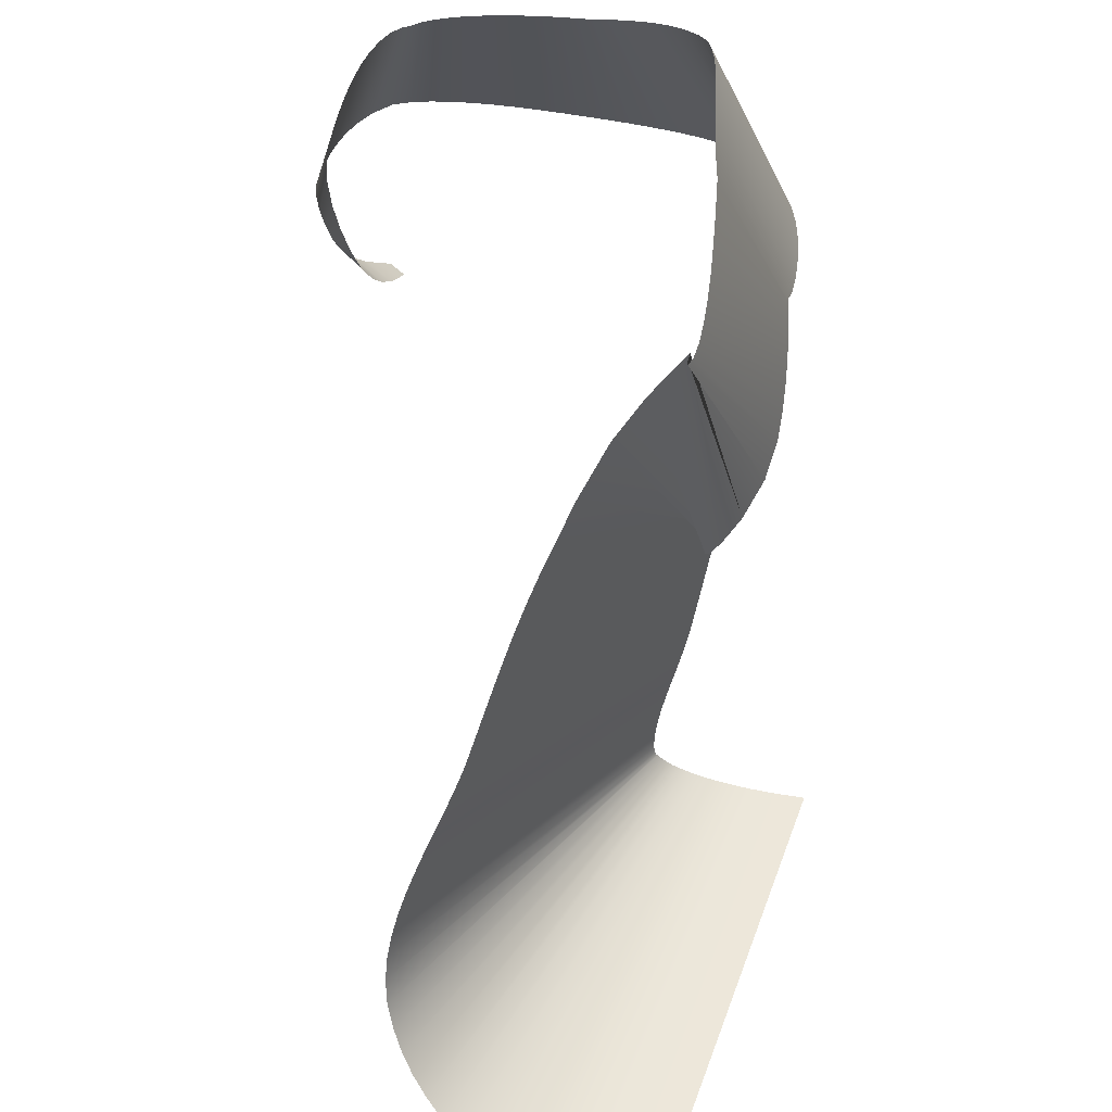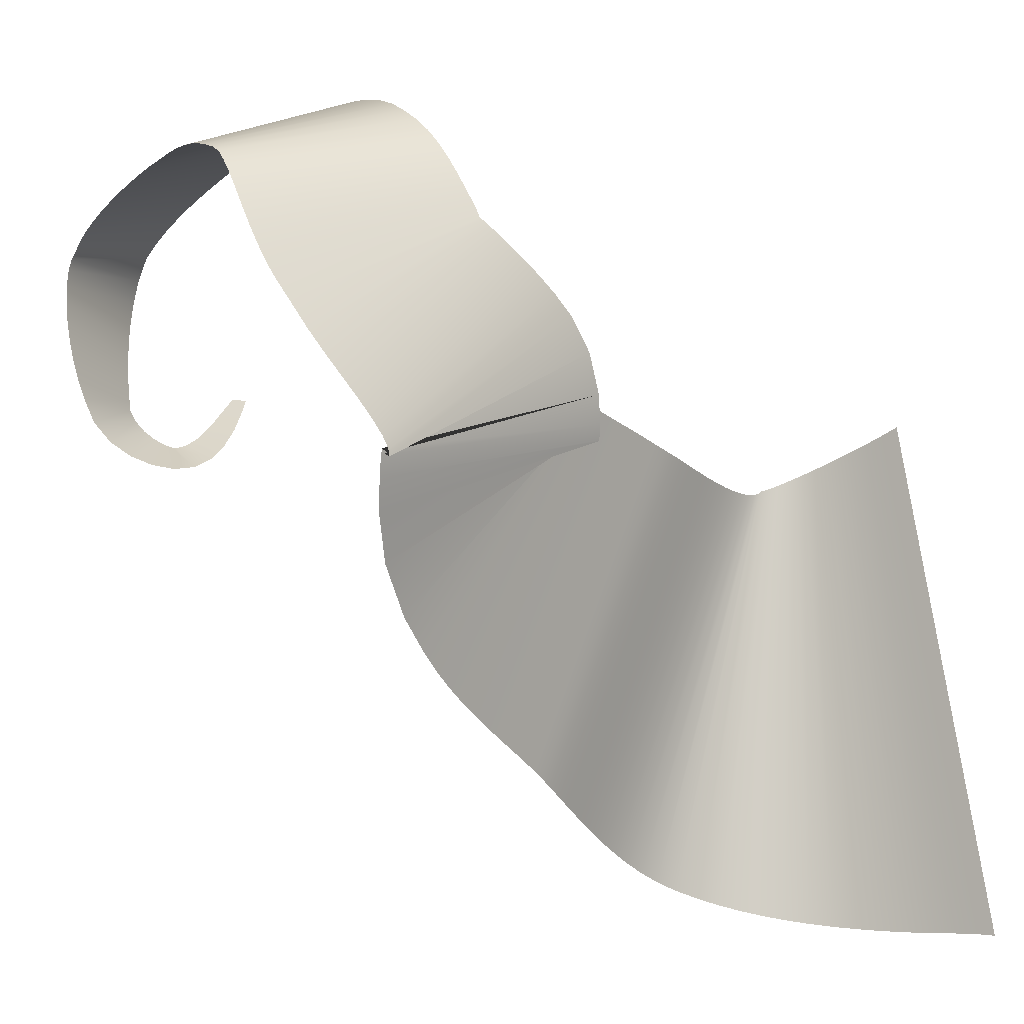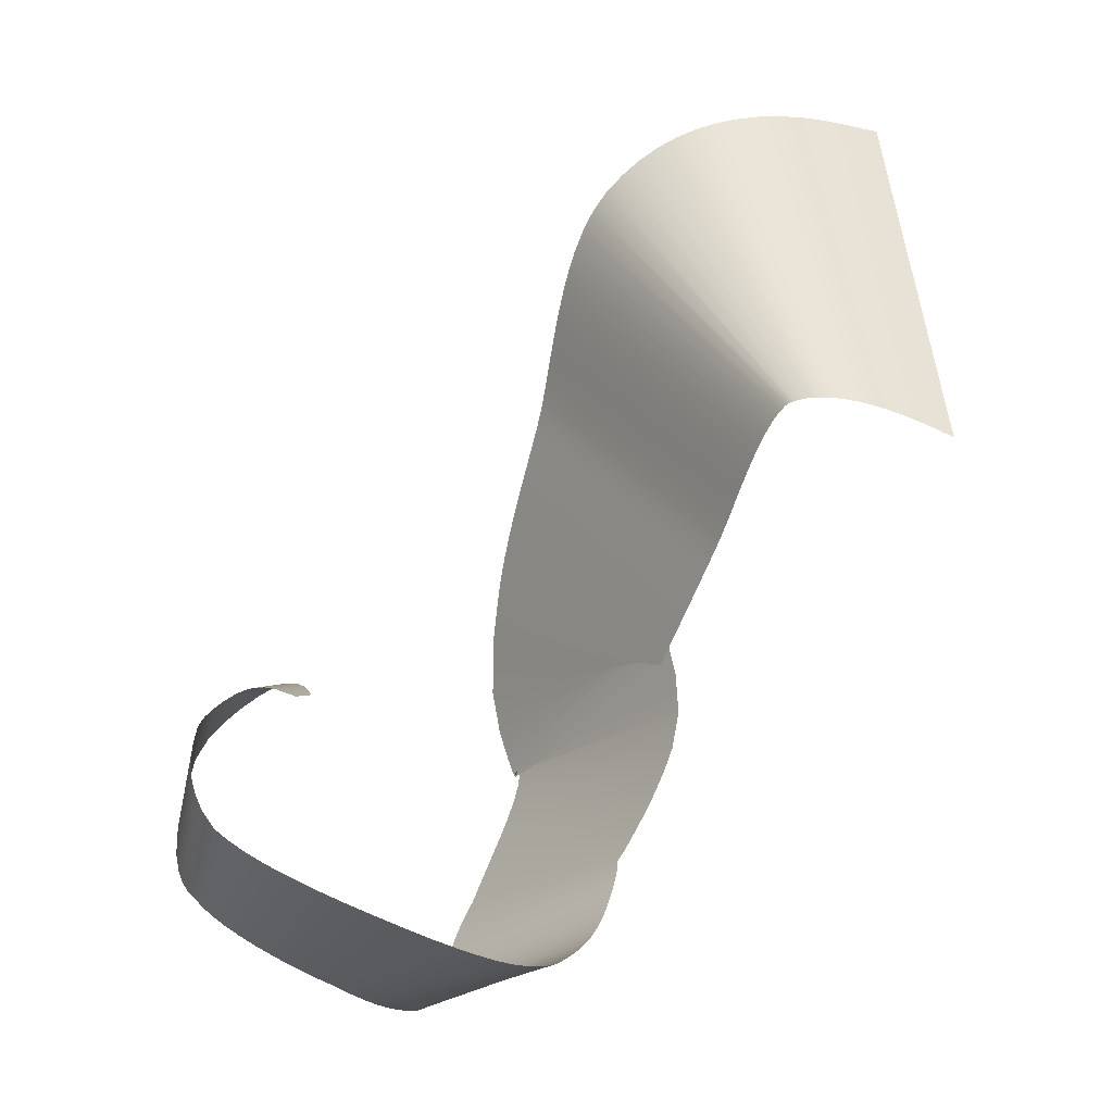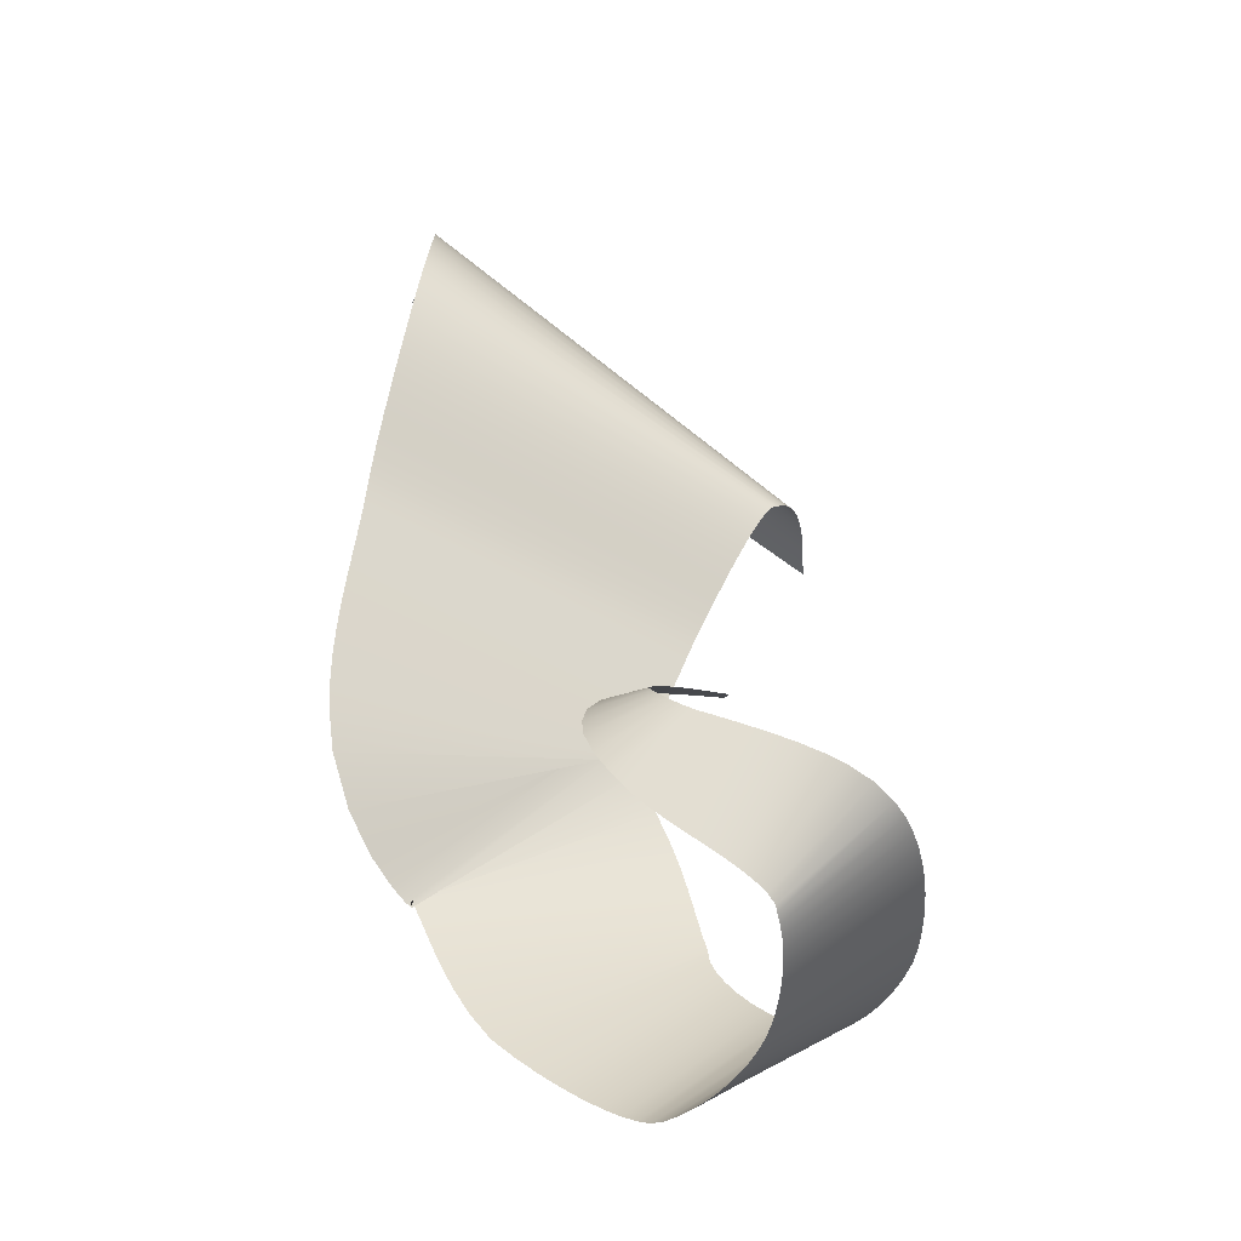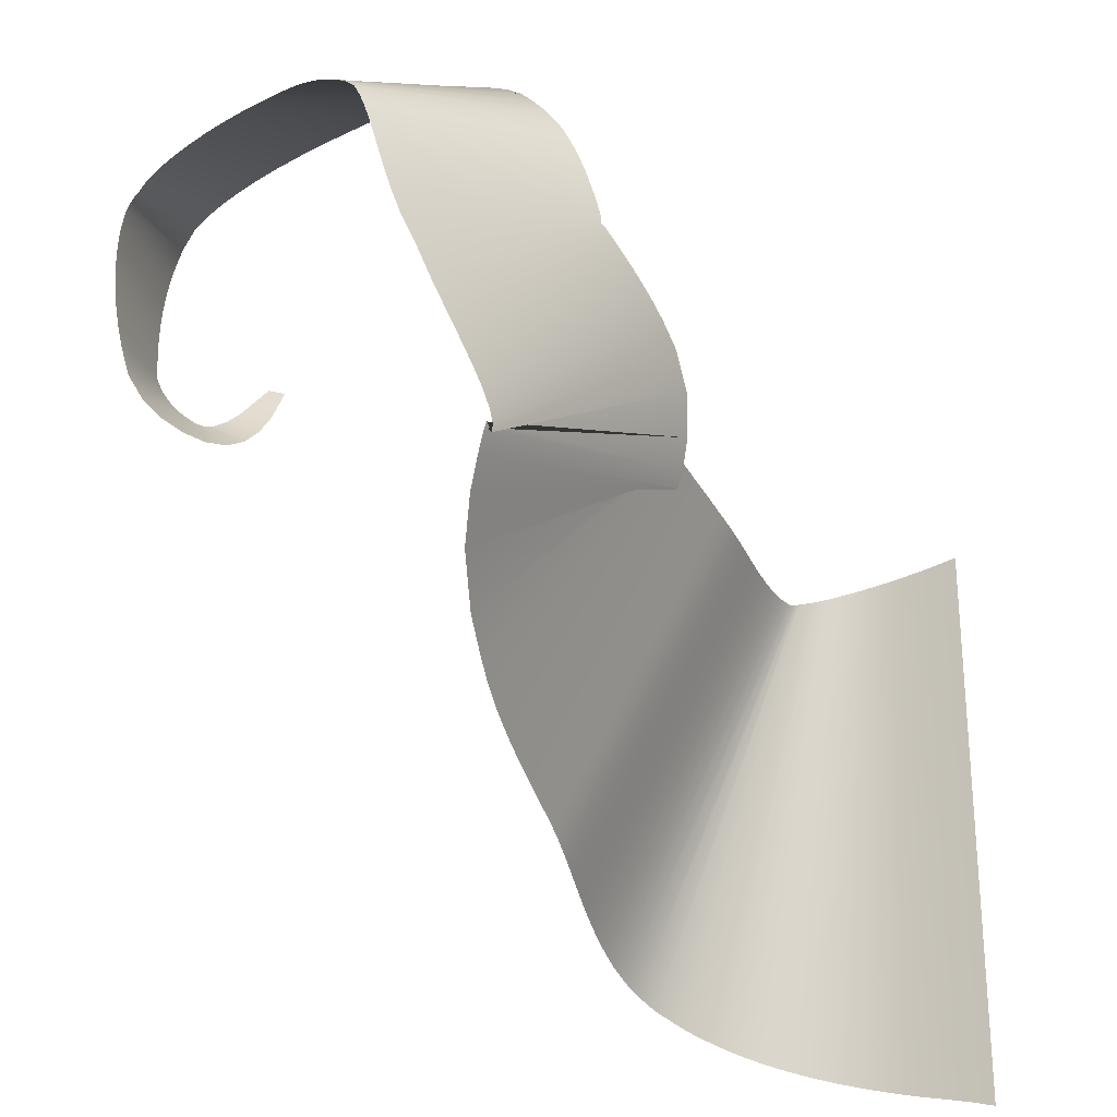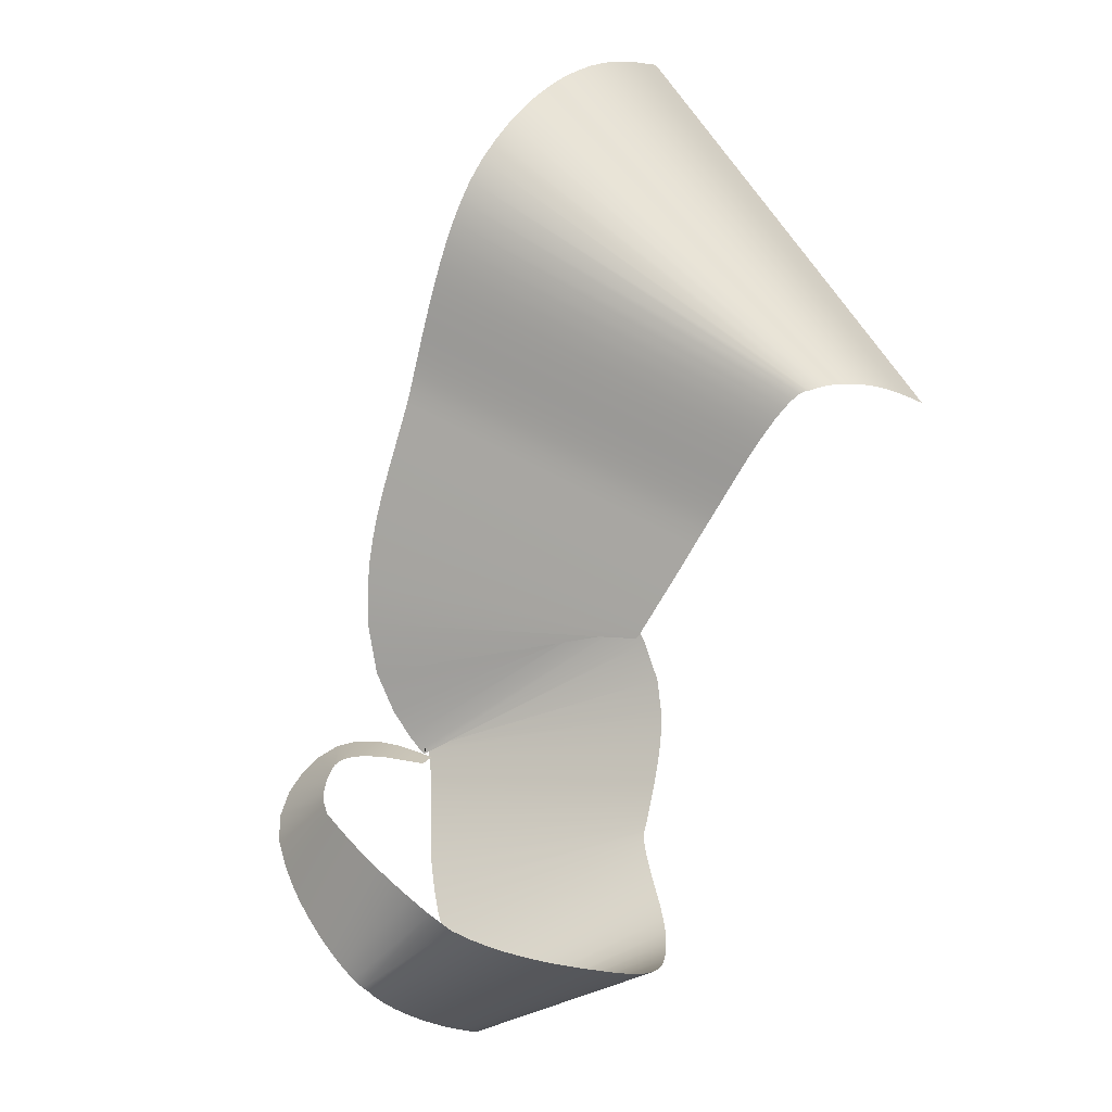
<metadata>
{"format":"obj","ext":"obj","renderer":"f3d","projection":"perspective","resolution":1024,"background":"white","views":[{"elev":-69.7,"azim":-32.5,"up":"+Z"},{"elev":-47.4,"azim":16.7,"up":"+Z"},{"elev":6.3,"azim":-2.2,"up":"+Y"},{"elev":-12.7,"azim":-83.0,"up":"+Y"},{"elev":-54.9,"azim":4.1,"up":"+Z"},{"elev":17.6,"azim":-39.0,"up":"+Y"}]}
</metadata>
<code>
g Plane004
v -0.3974 0.01679 0.1801
v -0.4596 0.01806 0.1589
v -0.4344 0.01582 0.1961
v -0.4073 0.01942 0.1362
v -0.4879 0.0202 0.1158
v -0.4221 0.02207 0.08361
v -0.5183 0.0189 0.07767
v -0.4437 0.02087 0.02877
v -0.5456 0.01404 0.05517
v -0.4697 0.01355 -0.0173
v -0.5668 0.007878 0.04759
v -0.5031 -0.002134 -0.05393
v -0.581 0.002816 0.0502
v -0.5444 -0.02828 -0.07632
v -0.5958 -0.003506 0.05808
v -0.5881 -0.0592 -0.08109
v -0.6177 -0.01507 0.07211
v -0.6311 -0.09324 -0.07209
v -0.6403 -0.02927 0.09291
v -0.67 -0.132 -0.05036
v -0.6599 -0.04486 0.12
v -0.6988 -0.1758 -0.01593
v -0.6723 -0.05955 0.1504
v -0.7111 -0.2202 0.02679
v -0.674 -0.06704 0.1745
v -0.7182 -0.2508 0.06224
v -0.6758 -0.07871 0.2093
v -0.7232 -0.2796 0.1012
v -0.6765 -0.09286 0.2513
v -0.726 -0.3079 0.1426
v -0.6753 -0.1089 0.2974
v -0.7259 -0.3361 0.1845
v -0.6714 -0.1269 0.3456
v -0.7222 -0.364 0.2243
v -0.6639 -0.147 0.3939
v -0.7145 -0.3911 0.259
v -0.6514 -0.1703 0.4413
v -0.7024 -0.416 0.2851
v -0.6316 -0.1993 0.4867
v -0.6872 -0.4361 0.2987
v -0.6013 -0.2329 0.5234
v -0.6725 -0.45 0.3007
v -0.567 -0.257 0.542
v -0.6552 -0.4696 0.3048
v -0.5282 -0.2809 0.5554
v -0.6313 -0.4919 0.307
v -0.4856 -0.305 0.5646
v -0.602 -0.516 0.3067
v -0.4402 -0.3292 0.5704
v -0.5689 -0.5411 0.3039
v -0.3928 -0.3533 0.5731
v -0.5332 -0.5664 0.2986
v -0.3442 -0.3772 0.5733
v -0.4963 -0.5914 0.2911
v -0.2954 -0.4007 0.5711
v -0.4596 -0.6155 0.2817
v -0.2472 -0.4235 0.567
v -0.4244 -0.638 0.2707
v -0.2004 -0.4458 0.561
v -0.3923 -0.6583 0.2583
v -0.1553 -0.4674 0.5534
v -0.365 -0.6754 0.2452
v -0.1058 -0.4915 0.5406
v -0.3438 -0.6897 0.2324
v -0.05261 -0.5177 0.5201
v -0.3222 -0.7057 0.2173
v -0.003279 -0.5419 0.4959
v -0.2993 -0.7227 0.1987
v 0.0425 -0.5635 0.4688
v -0.2756 -0.7402 0.1769
v 0.08481 -0.5815 0.4398
v -0.2516 -0.7574 0.1523
v 0.1235 -0.5951 0.4098
v -0.2274 -0.7737 0.1252
v 0.1583 -0.6031 0.3796
v -0.2029 -0.7886 0.09574
v 0.1883 -0.6048 0.3506
v -0.1779 -0.8014 0.06395
v 0.2124 -0.5991 0.3246
v -0.1513 -0.8116 0.02926
v 0.2403 -0.5894 0.2913
v -0.1328 -0.8141 0.0003656
v 0.2686 -0.5753 0.2505
v -0.1214 -0.8092 -0.02774
v 0.2905 -0.5564 0.2118
v -0.1099 -0.7987 -0.06254
v 0.3078 -0.5343 0.1761
v -0.09833 -0.7828 -0.1028
v 0.3217 -0.5102 0.1441
v -0.08653 -0.7618 -0.1473
v 0.333 -0.4854 0.1168
v -0.07359 -0.7361 -0.1951
v 0.3417 -0.4612 0.09572
v -0.05812 -0.7059 -0.2454
v 0.3474 -0.4392 0.08232
v -0.03804 -0.6714 -0.2979
v 0.3484 -0.4213 0.07825
v -0.01012 -0.6321 -0.352
v 0.3545 -0.4134 0.07674
v 0.01753 -0.5788 -0.4013
v 0.3656 -0.3971 0.07043
v 0.04394 -0.5272 -0.44
v 0.381 -0.3729 0.06134
v 0.06793 -0.4783 -0.4712
v 0.3998 -0.342 0.05049
v 0.08853 -0.4328 -0.4969
v 0.4211 -0.3051 0.03809
v 0.1048 -0.3917 -0.5182
v 0.4441 -0.2623 0.02364
v 0.1156 -0.3564 -0.5356
v 0.4678 -0.2132 0.005832
v 0.1199 -0.3292 -0.5489
v 0.4913 -0.156 -0.01782
v 0.1168 -0.3136 -0.5566
v 0.5094 -0.07237 -0.0572
v 0.1098 -0.3223 -0.5539
v 0.5057 0.01727 -0.1044
v 0.1077 -0.3357 -0.5511
v 0.4913 0.07932 -0.1379
v 0.1028 -0.3268 -0.563
v 0.4788 0.1144 -0.1518
v 0.08904 -0.2922 -0.592
v 0.4737 0.1221 -0.1462
v 0.06794 -0.2274 -0.6352
v 0.4726 0.1006 -0.1267
v 0.04961 -0.1266 -0.6839
v 0.4657 0.05906 -0.1052
v 0.05085 0.004974 -0.7229
v 0.4625 0.04125 -0.09638
v 0.06205 0.1018 -0.7356
v 0.466 0.04395 -0.0916
v 0.07109 0.1715 -0.7374
v 0.4716 0.05587 -0.08556
v 0.08208 0.2357 -0.7352
v 0.4797 0.07539 -0.0776
v 0.09424 0.2957 -0.7307
v 0.4901 0.1012 -0.06753
v 0.1071 0.3524 -0.7246
v 0.5028 0.1322 -0.05544
v 0.1203 0.4066 -0.7177
v 0.5174 0.1678 -0.04155
v 0.1335 0.4585 -0.7104
v 0.5337 0.2073 -0.02616
v 0.1465 0.5084 -0.7032
v 0.5515 0.2504 -0.009618
v 0.1591 0.5563 -0.6965
v 0.5703 0.2969 0.007715
v 0.1709 0.602 -0.6906
v 0.5879 0.3403 0.024
v 0.1807 0.6431 -0.6862
v 0.6021 0.3778 0.03961
v 0.1887 0.6841 -0.6812
v 0.6157 0.4171 0.0565
v 0.1966 0.7289 -0.6745
v 0.6289 0.4575 0.07432
v 0.2044 0.7766 -0.6667
v 0.6421 0.4982 0.09272
v 0.2126 0.8266 -0.6579
v 0.6554 0.5384 0.1113
v 0.2215 0.8782 -0.6487
v 0.669 0.5772 0.1298
v 0.2314 0.9308 -0.6391
v 0.6831 0.6137 0.1476
v 0.2429 0.9838 -0.6297
v 0.6976 0.6468 0.1645
v 0.2566 1.037 -0.6206
v 0.7123 0.6752 0.1801
v 0.2732 1.09 -0.6123
v 0.7266 0.6977 0.1938
v 0.294 1.142 -0.6049
v 0.7393 0.713 0.2056
v 0.3206 1.194 -0.5991
v 0.7486 0.7204 0.2155
v 0.3554 1.244 -0.5955
v 0.7551 0.7224 0.2241
v 0.3997 1.29 -0.5953
v 0.7717 0.728 0.2318
v 0.4444 1.328 -0.5972
v 0.7886 0.7314 0.2388
v 0.4931 1.362 -0.6014
v 0.8064 0.7332 0.2452
v 0.5451 1.39 -0.6081
v 0.826 0.7334 0.2511
v 0.5998 1.412 -0.6172
v 0.848 0.7322 0.2563
v 0.6564 1.43 -0.6287
v 0.8729 0.7291 0.2607
v 0.7143 1.441 -0.6423
v 0.9012 0.724 0.264
v 0.7733 1.448 -0.6579
v 0.9329 0.7165 0.2662
v 0.8331 1.45 -0.6754
v 0.9681 0.7062 0.2671
v 0.8938 1.448 -0.6947
v 1.007 0.6929 0.2667
v 0.9553 1.442 -0.7156
v 1.049 0.6763 0.265
v 1.018 1.432 -0.7382
v 1.091 0.6574 0.2625
v 1.07 1.423 -0.7593
v 1.133 0.6386 0.2605
v 1.111 1.417 -0.7779
g Plane004_0
f 3 2 1
f 2 4 1
f 2 5 4
f 5 6 4
f 5 7 6
f 7 8 6
f 7 9 8
f 9 10 8
f 9 11 10
f 11 12 10
f 11 13 12
f 13 14 12
f 13 15 14
f 15 16 14
f 15 17 16
f 17 18 16
f 17 19 18
f 19 20 18
f 19 21 20
f 21 22 20
f 21 23 22
f 23 24 22
f 23 25 24
f 25 26 24
f 25 27 26
f 27 28 26
f 27 29 28
f 29 30 28
f 29 31 30
f 31 32 30
f 31 33 32
f 33 34 32
f 33 35 34
f 35 36 34
f 35 37 36
f 37 38 36
f 37 39 38
f 39 40 38
f 39 41 40
f 41 42 40
f 41 43 42
f 43 44 42
f 43 45 44
f 45 46 44
f 45 47 46
f 47 48 46
f 47 49 48
f 49 50 48
f 49 51 50
f 51 52 50
f 51 53 52
f 53 54 52
f 53 55 54
f 55 56 54
f 55 57 56
f 57 58 56
f 57 59 58
f 59 60 58
f 59 61 60
f 61 62 60
f 61 63 62
f 63 64 62
f 63 65 64
f 65 66 64
f 65 67 66
f 67 68 66
f 67 69 68
f 69 70 68
f 69 71 70
f 71 72 70
f 71 73 72
f 73 74 72
f 73 75 74
f 75 76 74
f 75 77 76
f 77 78 76
f 77 79 78
f 79 80 78
f 79 81 80
f 81 82 80
f 81 83 82
f 83 84 82
f 83 85 84
f 85 86 84
f 85 87 86
f 87 88 86
f 87 89 88
f 89 90 88
f 89 91 90
f 91 92 90
f 91 93 92
f 93 94 92
f 93 95 94
f 95 96 94
f 95 97 96
f 97 98 96
f 97 99 98
f 99 100 98
f 99 101 100
f 101 102 100
f 101 103 102
f 103 104 102
f 103 105 104
f 105 106 104
f 105 107 106
f 107 108 106
f 107 109 108
f 109 110 108
f 109 111 110
f 111 112 110
f 111 113 112
f 113 114 112
f 113 115 114
f 115 116 114
f 115 117 116
f 117 118 116
f 117 119 118
f 119 120 118
f 119 121 120
f 121 122 120
f 121 123 122
f 123 124 122
f 123 125 124
f 125 126 124
f 125 127 126
f 127 128 126
f 127 129 128
f 129 130 128
f 129 131 130
f 131 132 130
f 131 133 132
f 133 134 132
f 133 135 134
f 135 136 134
f 135 137 136
f 137 138 136
f 137 139 138
f 139 140 138
f 139 141 140
f 141 142 140
f 141 143 142
f 143 144 142
f 143 145 144
f 145 146 144
f 145 147 146
f 147 148 146
f 147 149 148
f 149 150 148
f 149 151 150
f 151 152 150
f 151 153 152
f 153 154 152
f 153 155 154
f 155 156 154
f 155 157 156
f 157 158 156
f 157 159 158
f 159 160 158
f 159 161 160
f 161 162 160
f 161 163 162
f 163 164 162
f 163 165 164
f 165 166 164
f 165 167 166
f 167 168 166
f 167 169 168
f 169 170 168
f 169 171 170
f 171 172 170
f 171 173 172
f 173 174 172
f 173 175 174
f 175 176 174
f 175 177 176
f 177 178 176
f 177 179 178
f 179 180 178
f 179 181 180
f 181 182 180
f 181 183 182
f 183 184 182
f 183 185 184
f 185 186 184
f 185 187 186
f 187 188 186
f 187 189 188
f 189 190 188
f 189 191 190
f 191 192 190
f 191 193 192
f 193 194 192
f 193 195 194
f 195 196 194
f 195 197 196
f 197 198 196
f 197 199 198
f 199 200 198
f 199 201 200
f 201 202 200

</code>
